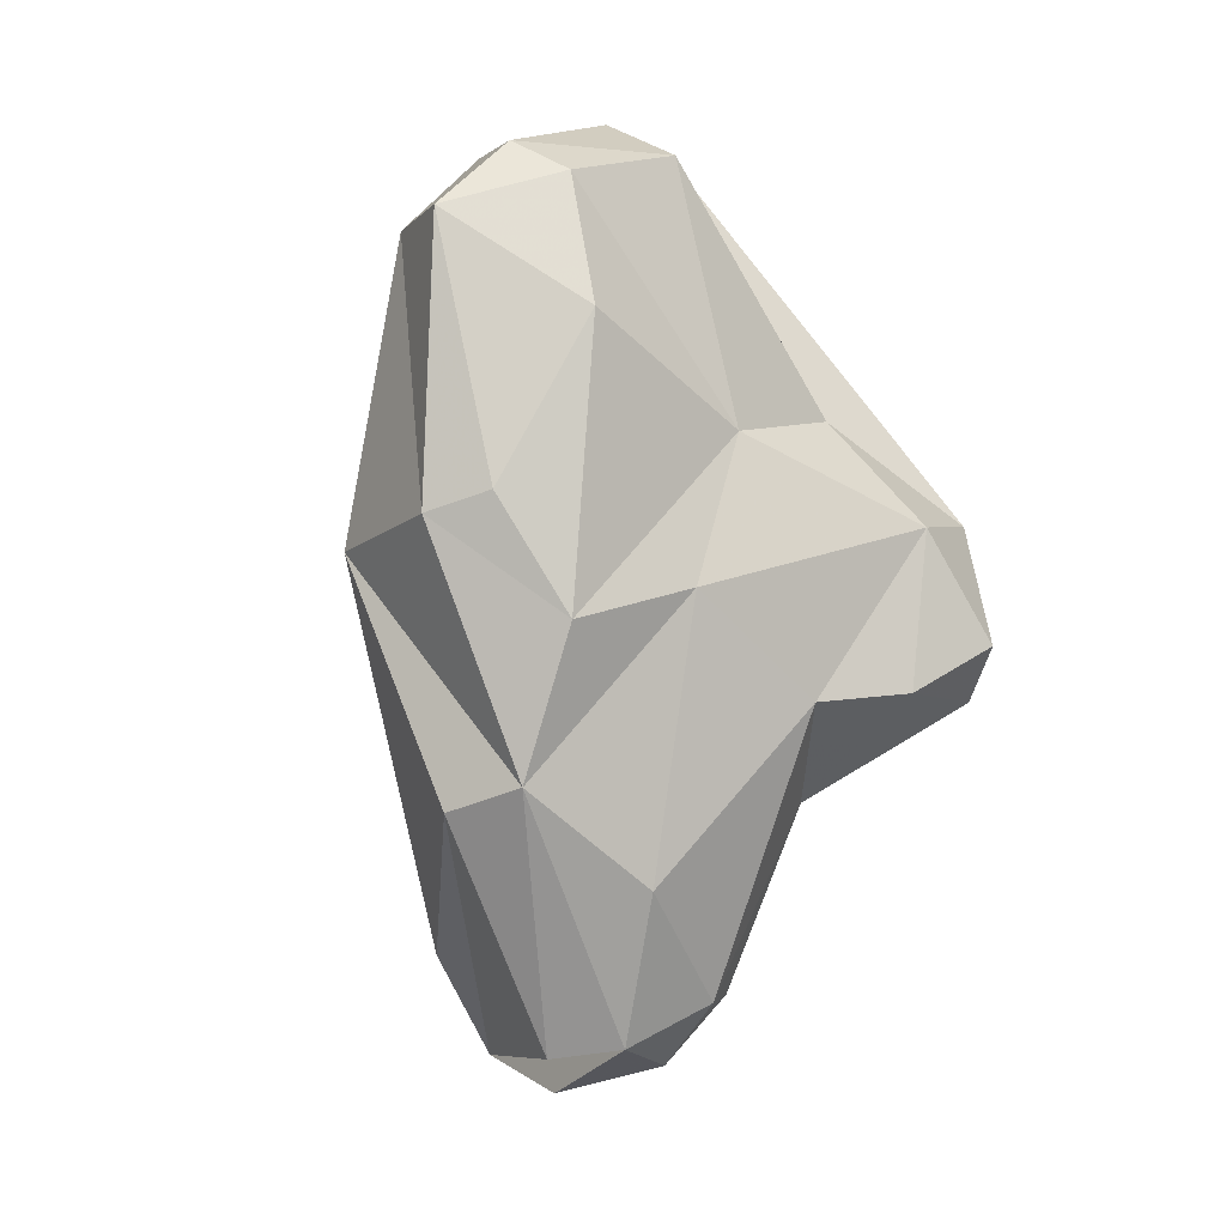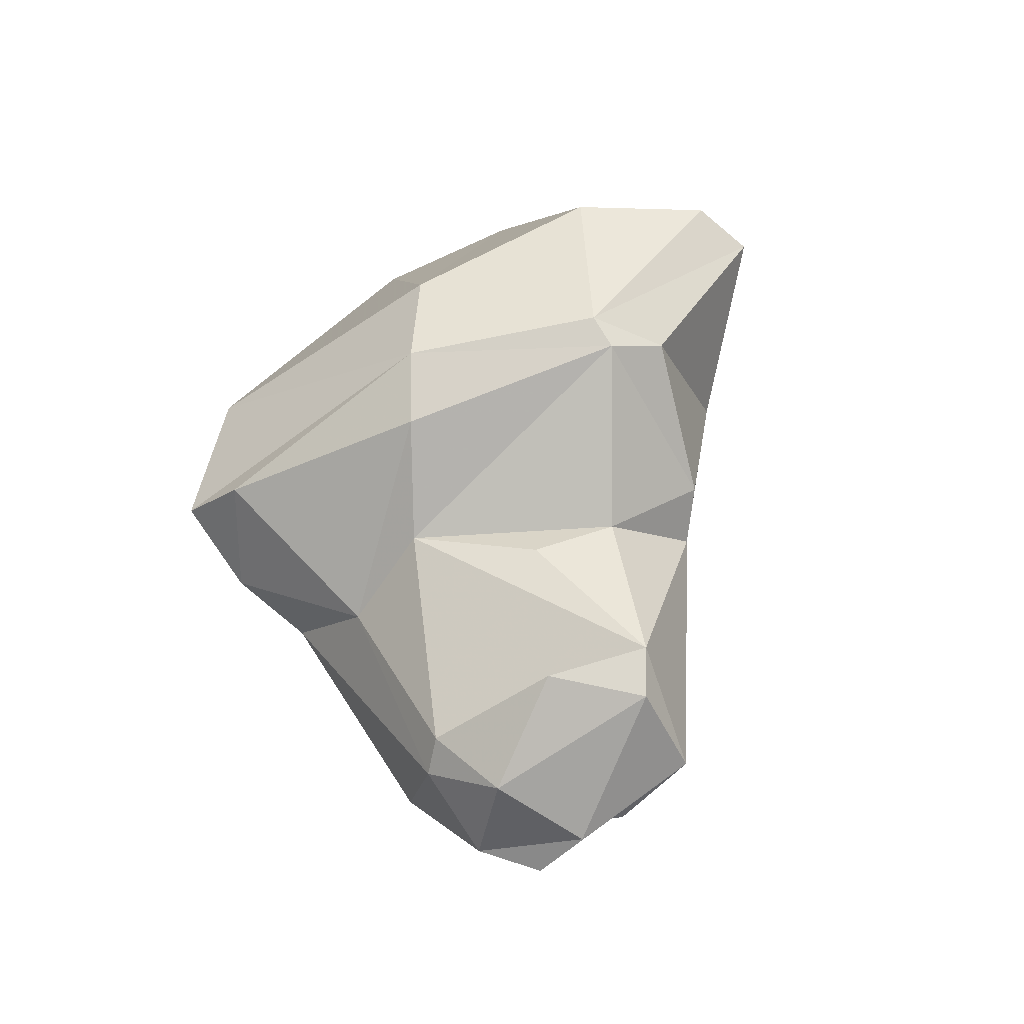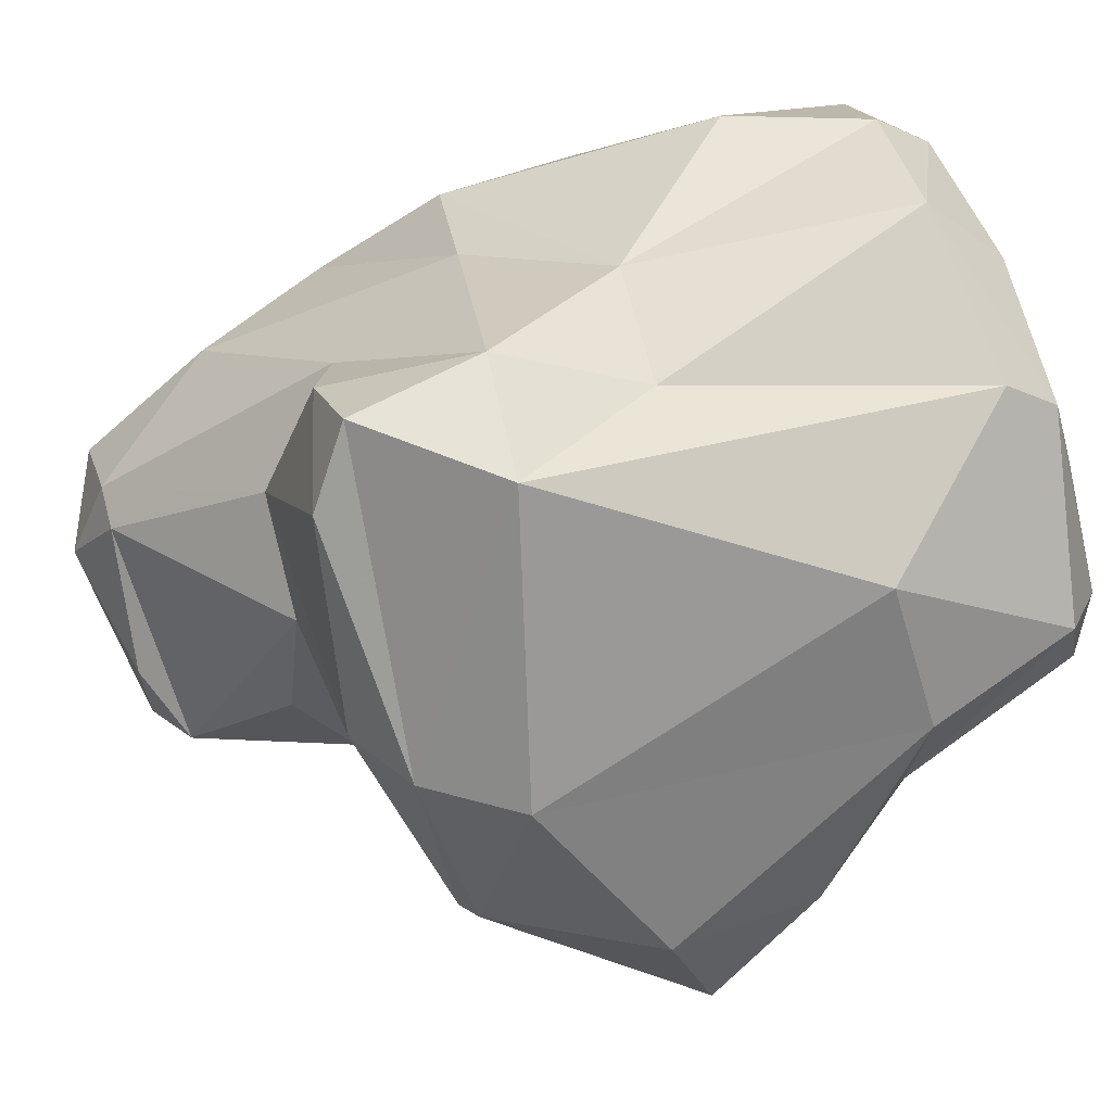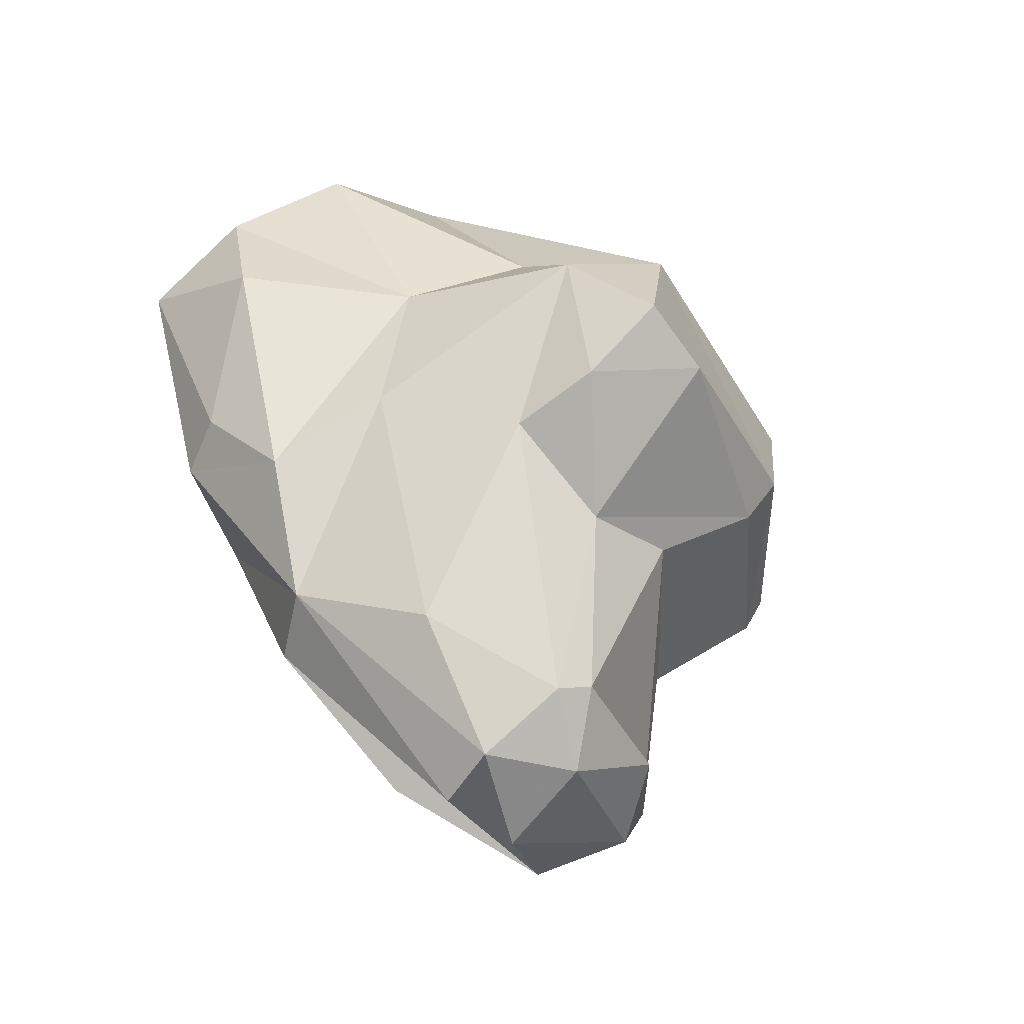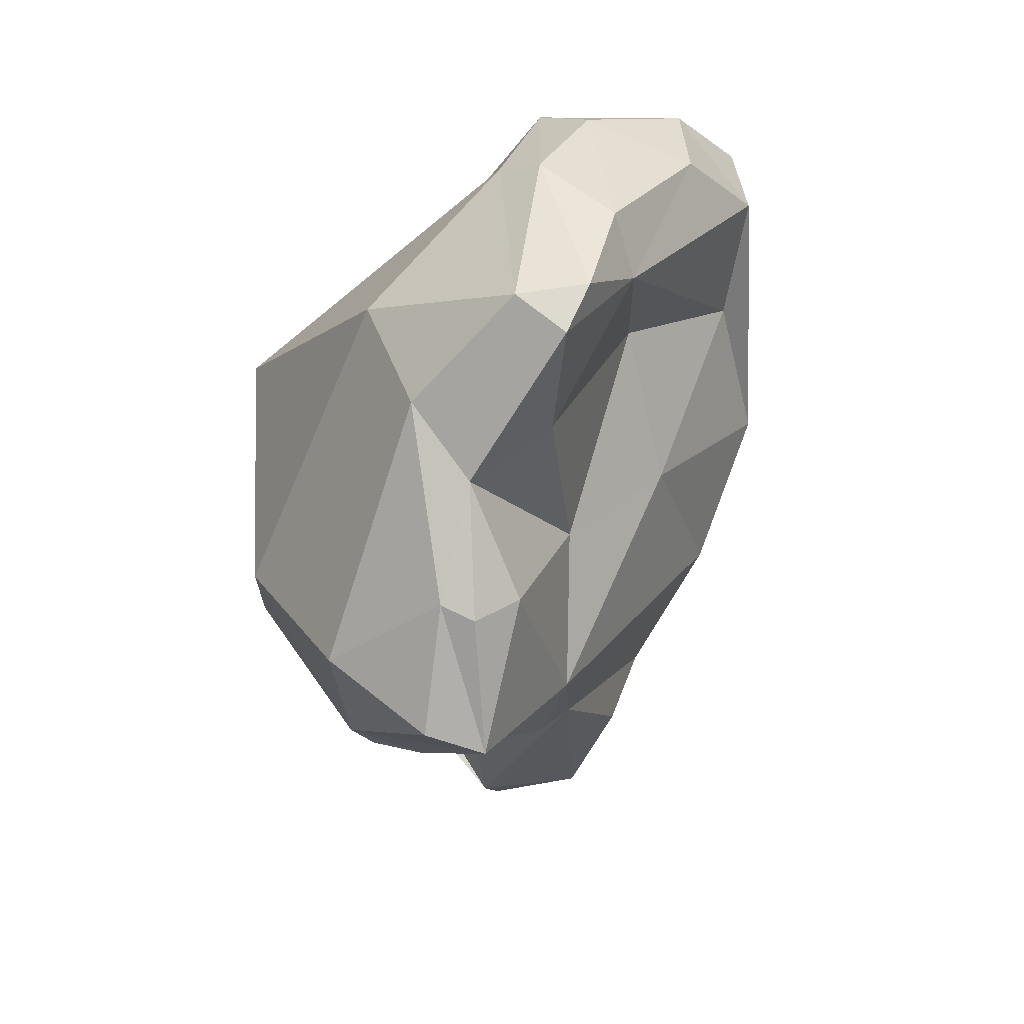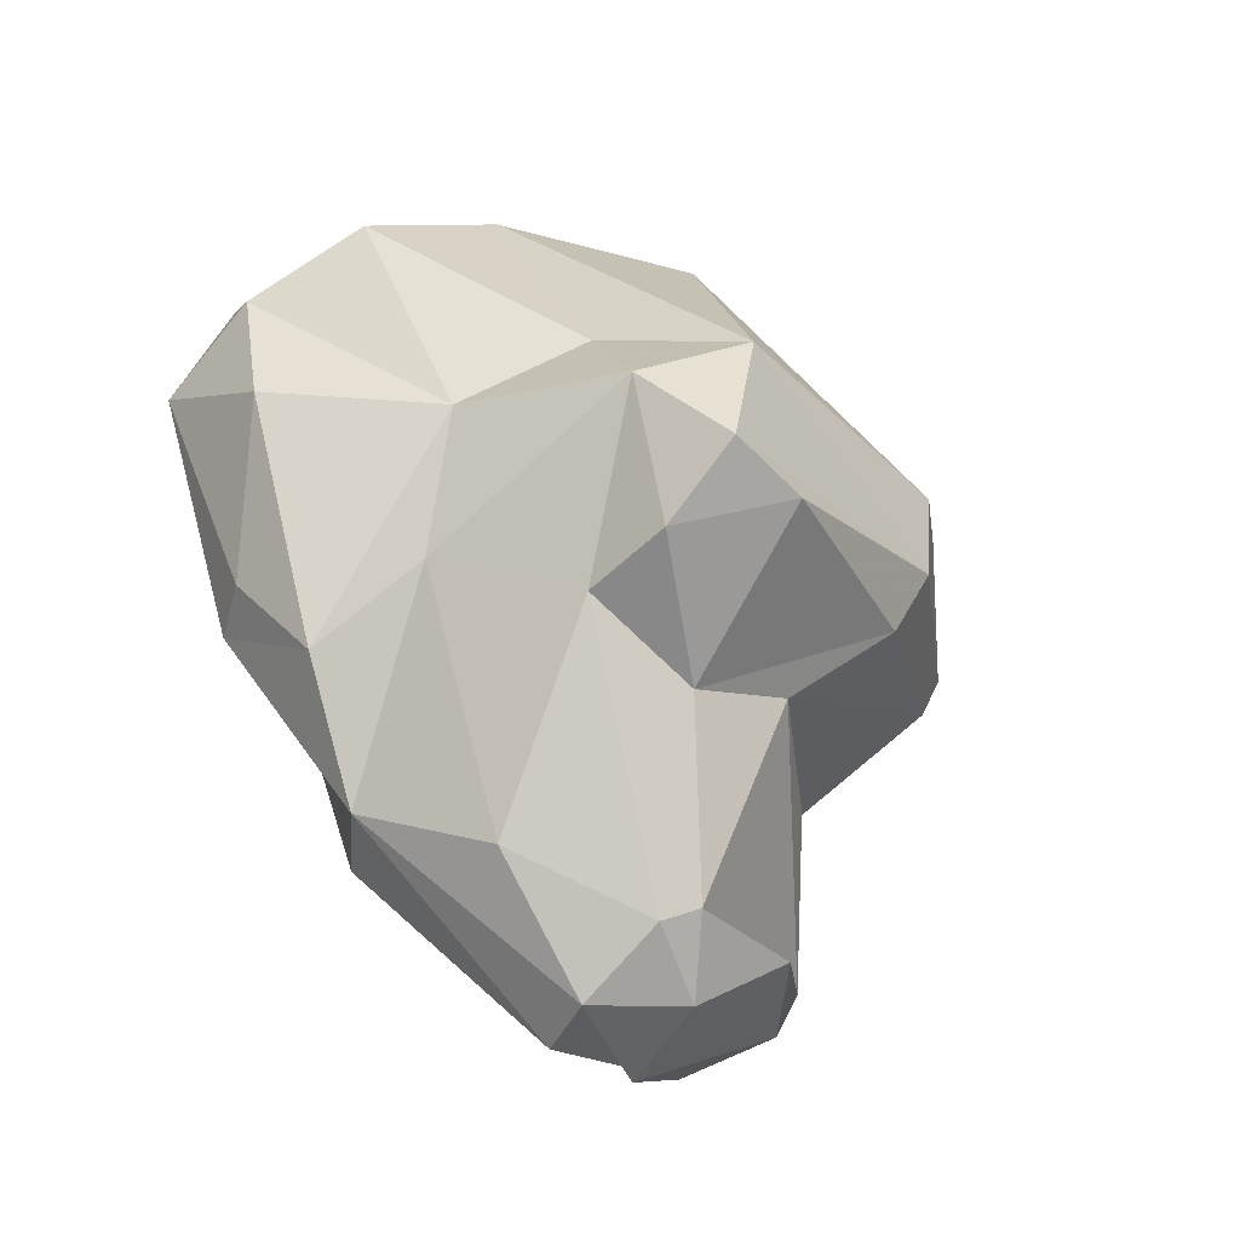
<metadata>
{"format":"obj","ext":"obj","renderer":"f3d","projection":"perspective","resolution":1024,"background":"white","views":[{"elev":-25.1,"azim":159.2,"up":"+Z"},{"elev":-42.6,"azim":-54.6,"up":"+Z"},{"elev":24.9,"azim":-73.8,"up":"+Y"},{"elev":-52.8,"azim":-152.9,"up":"+Z"},{"elev":60.9,"azim":-5.9,"up":"+Z"},{"elev":-39.2,"azim":-144.5,"up":"+Z"}]}
</metadata>
<code>
v 157.1 311 67.84
v 156.8 301.1 72.61
v 157.2 309.9 72.18
v 156.7 308.6 67.15
v 156.9 301.4 69.52
v 157.8 302 67.45
v 161.4 306.9 64
v 160.3 303.8 65.15
v 159.6 310.7 66.14
v 161.5 306.2 80.62
v 159.2 296.2 75.66
v 160.3 295.9 69.47
v 159.6 296.1 70.3
v 162.1 293.1 76.11
v 159.6 312.1 70.65
v 162.9 296.2 78.84
v 162.8 304.5 58.84
v 162.4 310.3 65.62
v 162 294.9 70.33
v 164.3 297.5 60.2
v 162.2 300.2 64.15
v 162.8 300.2 59.37
v 163.9 292.5 75.55
v 164.1 303.1 57.04
v 163.6 305.4 58.27
v 162 310.8 74.31
v 164.2 299.4 80.71
v 164.8 297.9 58.79
v 163.8 298.3 65.38
v 166.6 308.5 60.17
v 163.9 295.6 78.68
v 162.6 301.9 81.62
v 166.6 312 67.64
v 166.2 296.4 67.84
v 167.4 297.5 66.9
v 166.1 305.3 56.71
v 167 301.8 56.27
v 165.5 296.5 78.06
v 166.2 310 82.44
v 165.5 312.5 72.4
v 166 303.5 84.68
v 167.4 309.2 83.64
v 168 314.1 79.87
v 167.4 302.1 84.58
v 167 301.3 80.43
v 169.5 306.9 83.83
v 168 304.2 56.54
v 167.8 298.4 58.21
v 169.4 312.4 81.74
v 168.3 303.6 84.87
v 170.3 312.4 65.92
v 170.7 309.7 62.14
v 167.5 300.4 74.83
v 170.7 315.1 73.77
v 167 296.2 72.09
v 169.4 299.6 61.1
v 170.8 302.7 59.64
v 172.8 313 68.98
v 172.3 307.8 61.88
v 171.5 315.2 77.87
v 172.8 311.1 80.59
v 170 305.3 82.41
v 170.3 306.9 76.83
v 173 303.3 66.93
v 174.2 309.5 73.84
v 171.2 303.4 72.93
v 174.3 311.8 68.59
v 175.1 314.5 76.34
v 172.9 314.2 79.09
v 175.1 311.6 77.26
v 175.2 307.4 69.32
g foo
f 20 28 48
f 20 22 28
f 37 48 28
f 24 28 22
f 24 22 17
f 37 28 24
f 36 37 24
f 47 48 36
f 48 37 36
f 17 25 24
f 36 24 25
f 29 20 35
f 20 48 35
f 56 35 48
f 21 20 29
f 17 20 8
f 20 21 8
f 20 17 22
f 56 48 57
f 59 48 47
f 59 57 48
f 7 17 8
f 25 17 7
f 30 52 36
f 52 47 36
f 36 25 30
f 19 13 12
f 19 12 34
f 29 34 12
f 35 34 29
f 6 12 5
f 12 13 5
f 21 29 8
f 29 12 8
f 8 12 6
f 56 57 35
f 6 5 4
f 8 6 7
f 7 6 4
f 4 5 1
f 9 7 4
f 18 7 9
f 25 7 18
f 25 18 30
f 52 59 47
f 9 4 1
f 33 30 18
f 52 30 33
f 23 14 13
f 19 23 13
f 55 23 19
f 14 11 13
f 55 19 34
f 13 11 2
f 35 55 34
f 2 5 13
f 64 55 35
f 64 35 57
f 3 5 2
f 64 57 71
f 59 71 57
f 5 3 1
f 1 3 15
f 1 15 9
f 18 9 15
f 33 18 15
f 52 33 51
f 31 16 23
f 16 14 23
f 38 31 23
f 11 14 16
f 23 55 38
f 38 55 53
f 16 32 11
f 11 32 2
f 32 10 2
f 53 55 66
f 66 55 64
f 2 10 3
f 66 64 71
f 52 71 59
f 15 3 26
f 52 67 71
f 26 40 15
f 15 40 33
f 40 51 33
f 58 67 51
f 67 52 51
f 27 31 38
f 27 16 31
f 38 53 27
f 32 16 27
f 45 27 53
f 63 45 53
f 66 63 53
f 65 63 66
f 66 71 65
f 3 10 39
f 26 3 39
f 70 65 71
f 67 70 71
f 68 70 67
f 67 58 68
f 54 51 40
f 54 58 51
f 41 32 27
f 44 41 27
f 45 44 27
f 41 10 32
f 62 44 45
f 62 45 63
f 39 10 41
f 65 62 63
f 65 70 62
f 39 43 26
f 26 43 40
f 40 43 60
f 40 60 54
f 60 68 54
f 68 58 54
f 41 44 50
f 44 62 50
f 42 41 50
f 50 62 46
f 39 41 42
f 46 42 50
f 49 42 46
f 61 46 62
f 62 70 61
f 43 39 42
f 43 42 49
f 49 46 61
f 61 70 69
f 69 49 61
f 68 69 70
f 69 43 49
f 69 60 43
f 68 60 69
g

</code>
